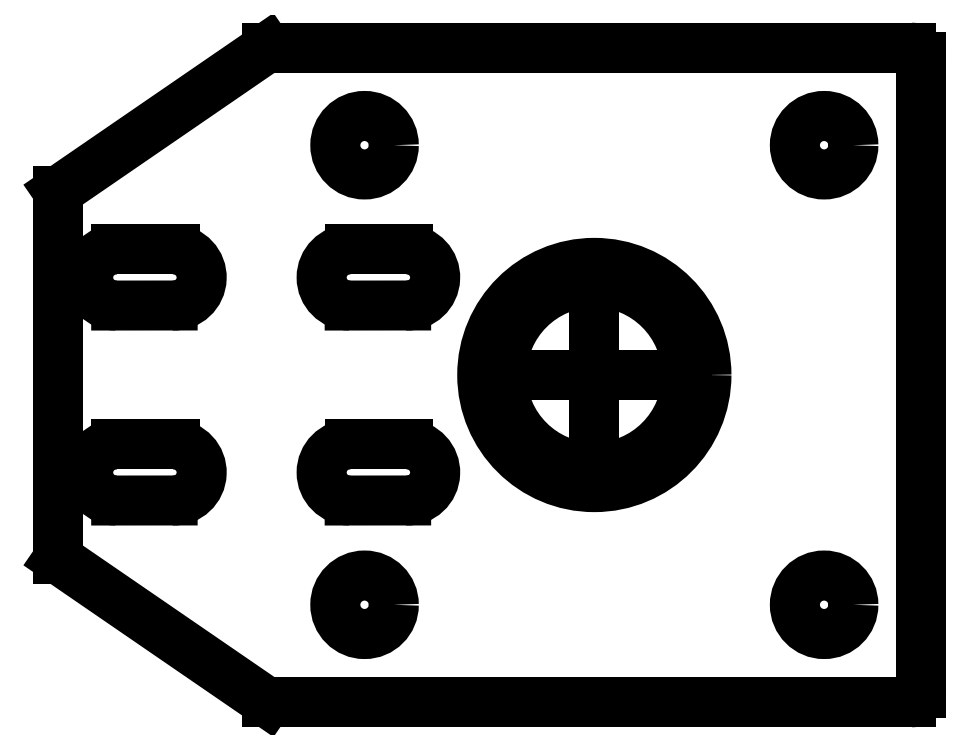
<metadata>
{"format":"dxf","ext":"dxf","renderer":"ezdxf+matplotlib","layout":"modelspace","background":"white","min_lineweight":24,"dpi":150}
</metadata>
<code>
0
SECTION
2
ENTITIES
0
ARC
8
Visible (ANSI)
10
122.6
20
230.8
40
2.875
50
90
51
270
0
LINE
8
0
10
116.6
20
239.6
11
116.6
21
201.9
0
LINE
8
0
10
122.6
20
233.6
11
128.6
21
233.6
0
ARC
8
0
10
128.5
20
230.8
40
2.875
50
267.9
51
87.93
0
LINE
8
0
10
122.6
20
227.9
11
128.4
21
227.9
0
ARC
8
0
10
122.6
20
210.8
40
2.875
50
90
51
270
0
LINE
8
0
10
122.6
20
213.6
11
128.6
21
213.6
0
ARC
8
0
10
128.5
20
210.8
40
2.875
50
267.9
51
87.93
0
LINE
8
0
10
122.6
20
207.9
11
128.4
21
207.9
0
CIRCLE
8
0
10
171.6
20
220.8
40
9.5
0
LINE
8
0
10
162.1
20
220.8
11
181.1
21
220.8
0
LINE
8
0
10
171.6
20
230.3
11
171.6
21
211.3
0
CIRCLE
8
0
10
171.6
20
220.8
40
11.5
0
ARC
8
0
10
146.5
20
230.8
40
2.875
50
90
51
270
0
LINE
8
0
10
146.5
20
233.6
11
152.5
21
233.6
0
ARC
8
0
10
152.4
20
230.8
40
2.875
50
267.9
51
87.93
0
LINE
8
0
10
146.5
20
227.9
11
152.3
21
227.9
0
ARC
8
0
10
146.5
20
210.8
40
2.875
50
90
51
270
0
LINE
8
0
10
146.5
20
213.6
11
152.5
21
213.6
0
ARC
8
0
10
152.4
20
210.8
40
2.875
50
267.9
51
87.93
0
LINE
8
0
10
146.5
20
207.9
11
152.3
21
207.9
0
LINE
8
0
10
138.1
20
187.2
11
148.1
21
187.2
0
CIRCLE
8
0
10
148.1
20
244.3
40
3
0
CIRCLE
8
0
10
195.2
20
244.3
40
3
0
CIRCLE
8
0
10
195.2
20
197.2
40
3
0
CIRCLE
8
0
10
148.1
20
197.2
40
3
0
LINE
8
0
10
116.6
20
239.6
11
138.1
21
254.3
0
LINE
8
0
10
116.6
20
201.9
11
138.1
21
187.2
0
LINE
8
0
10
138.1
20
187.2
11
204.2
21
187.2
0
ARC
8
0
10
204.2
20
188.2
40
1
50
270
51
0
0
LINE
8
0
10
204.2
20
254.3
11
138.1
21
254.3
0
LINE
8
0
10
205.2
20
188.2
11
205.2
21
253.3
0
ARC
8
0
10
204.2
20
253.3
40
1
50
360
51
90
0
ENDSEC
0
EOF

</code>
